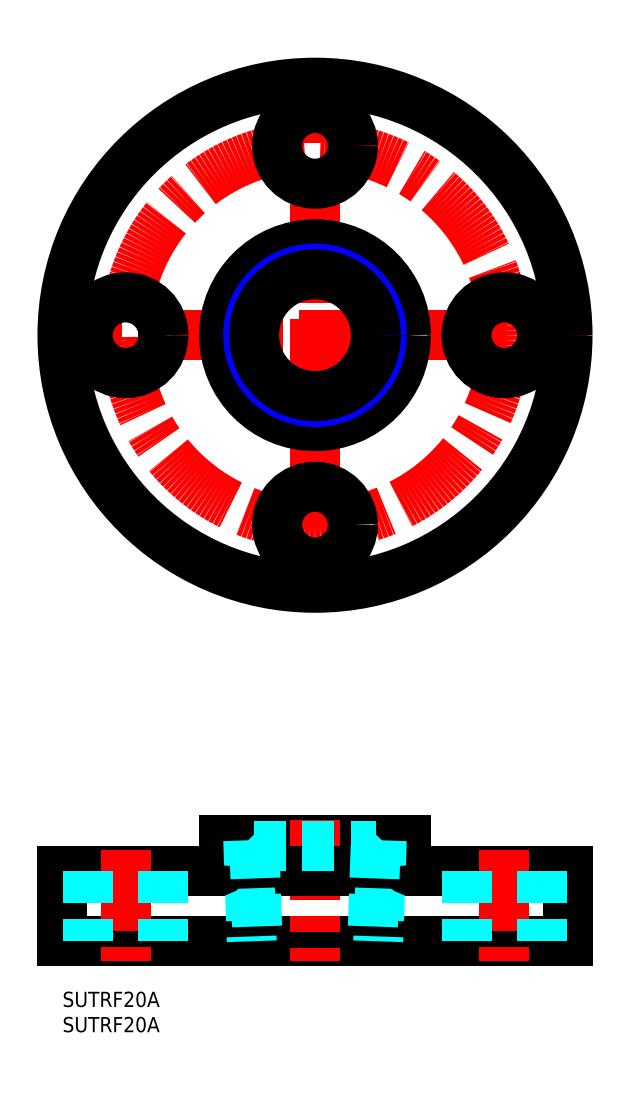
<metadata>
{"format":"dxf","ext":"dxf","renderer":"ezdxf+matplotlib","layout":"modelspace","background":"white","min_lineweight":24,"dpi":150}
</metadata>
<code>
0
SECTION
2
ENTITIES
0
INSERT
8
MSM_CONTINUOUS
2
*U18
10
0
20
0
30
0
0
INSERT
8
MSM_CONTINUOUS
2
*U19
10
0
20
0
30
0
0
LINE
8
MSM_CONTINUOUS
10
0
20
10
30
0
11
100
21
10
31
0
0
LINE
8
MSM_CONTINUOUS
10
32
20
30
30
0
11
68
21
30
31
0
0
LINE
8
MSM_CONTINUOUS
10
0
20
24
30
0
11
0
21
10
31
0
0
LINE
8
MSM_CONTINUOUS
10
100
20
24
30
0
11
100
21
10
31
0
0
LINE
8
MSM_CENTER
10
50
20
34
30
0
11
50
21
6
31
0
0
LINE
8
MSM_CONTINUOUS
10
32
20
30
30
0
11
32
21
25
31
0
0
LINE
8
MSM_CONTINUOUS
10
68
20
30
30
0
11
68
21
25
31
0
0
LINE
8
MSM_CONTINUOUS
10
4.26e-14
20
24
30
0
11
100
21
24
31
0
0
LINE
8
MSM_CENTER
10
50
20
184
30
0
11
50
21
76
31
0
0
LINE
8
MSM_CENTER
10
-4
20
130
30
0
11
104
21
130
31
0
0
CIRCLE
8
MSM_CONTINUOUS
10
50
20
130
30
0
40
50
0
CIRCLE
8
MSM_CENTER
10
50
20
130
30
0
40
37.5
0
CIRCLE
8
MSM_CONTINUOUS
10
12.5
20
130
30
0
40
7.5
0
CIRCLE
8
MSM_CONTINUOUS
10
50
20
167.5
30
0
40
7.5
0
CIRCLE
8
MSM_CONTINUOUS
10
50
20
92.5
30
0
40
7.5
0
CIRCLE
8
MSM_CONTINUOUS
10
87.5
20
130
30
0
40
7.5
0
CIRCLE
8
MSM_CONTINUOUS
10
50
20
130
30
0
40
18
0
LINE
8
MSM_CENTER
10
12.5
20
28
30
0
11
12.5
21
6
31
0
0
LINE
8
MSM_CENTER
10
87.5
20
28
30
0
11
87.5
21
6
31
0
0
LINE
8
MSM_DASHED
10
5
20
24
30
0
11
5
21
10
31
0
0
LINE
8
MSM_DASHED
10
20
20
24
30
0
11
20
21
10
31
0
0
LINE
8
MSM_DASHED
10
80
20
24
30
0
11
80
21
10
31
0
0
LINE
8
MSM_DASHED
10
95
20
24
30
0
11
95
21
10
31
0
0
CIRCLE
8
MSM_NARROW
10
50
20
130
30
0
40
13.22
0
CIRCLE
8
MSM_CONTINUOUS
10
50
20
130
30
0
40
12.06
0
LINE
8
MSM_DASHED
10
36.78
20
30
30
0
11
37.48
21
10
31
0
0
LINE
8
MSM_DASHED
10
63.22
20
30
30
0
11
62.52
21
10
31
0
0
LINE
8
MSM_DASHED
10
37.98
20
28.8
30
0
11
62.02
21
28.8
31
0
0
LINE
8
MSM_DASHED
10
62.02
20
28.8
30
0
11
63.22
21
30
31
0
0
LINE
8
MSM_DASHED
10
37.98
20
28.8
30
0
11
36.78
21
30
31
0
0
ARC
8
MSM_CONTINUOUS
10
69
20
25
30
0
40
1
50
180
51
270
0
ARC
8
MSM_CONTINUOUS
10
31
20
25
30
0
40
1
50
270
51
0
0
LINE
8
MSM_DASHED
10
37.98
20
28.8
30
0
11
38.64
21
10
31
0
0
LINE
8
MSM_DASHED
10
62.02
20
28.8
30
0
11
61.36
21
10
31
0
0
VIEWPORT
8
0
10
143.6
20
100.1
30
0
40
595.5
41
222.2
68
     1
69
     1
0
VIEWPORT
8
MSM_CONTINUOUS
10
143.6
20
100.1
30
0
40
229.8
41
160.2
68
     2
69
     2
0
ENDSEC
0
EOF

</code>
